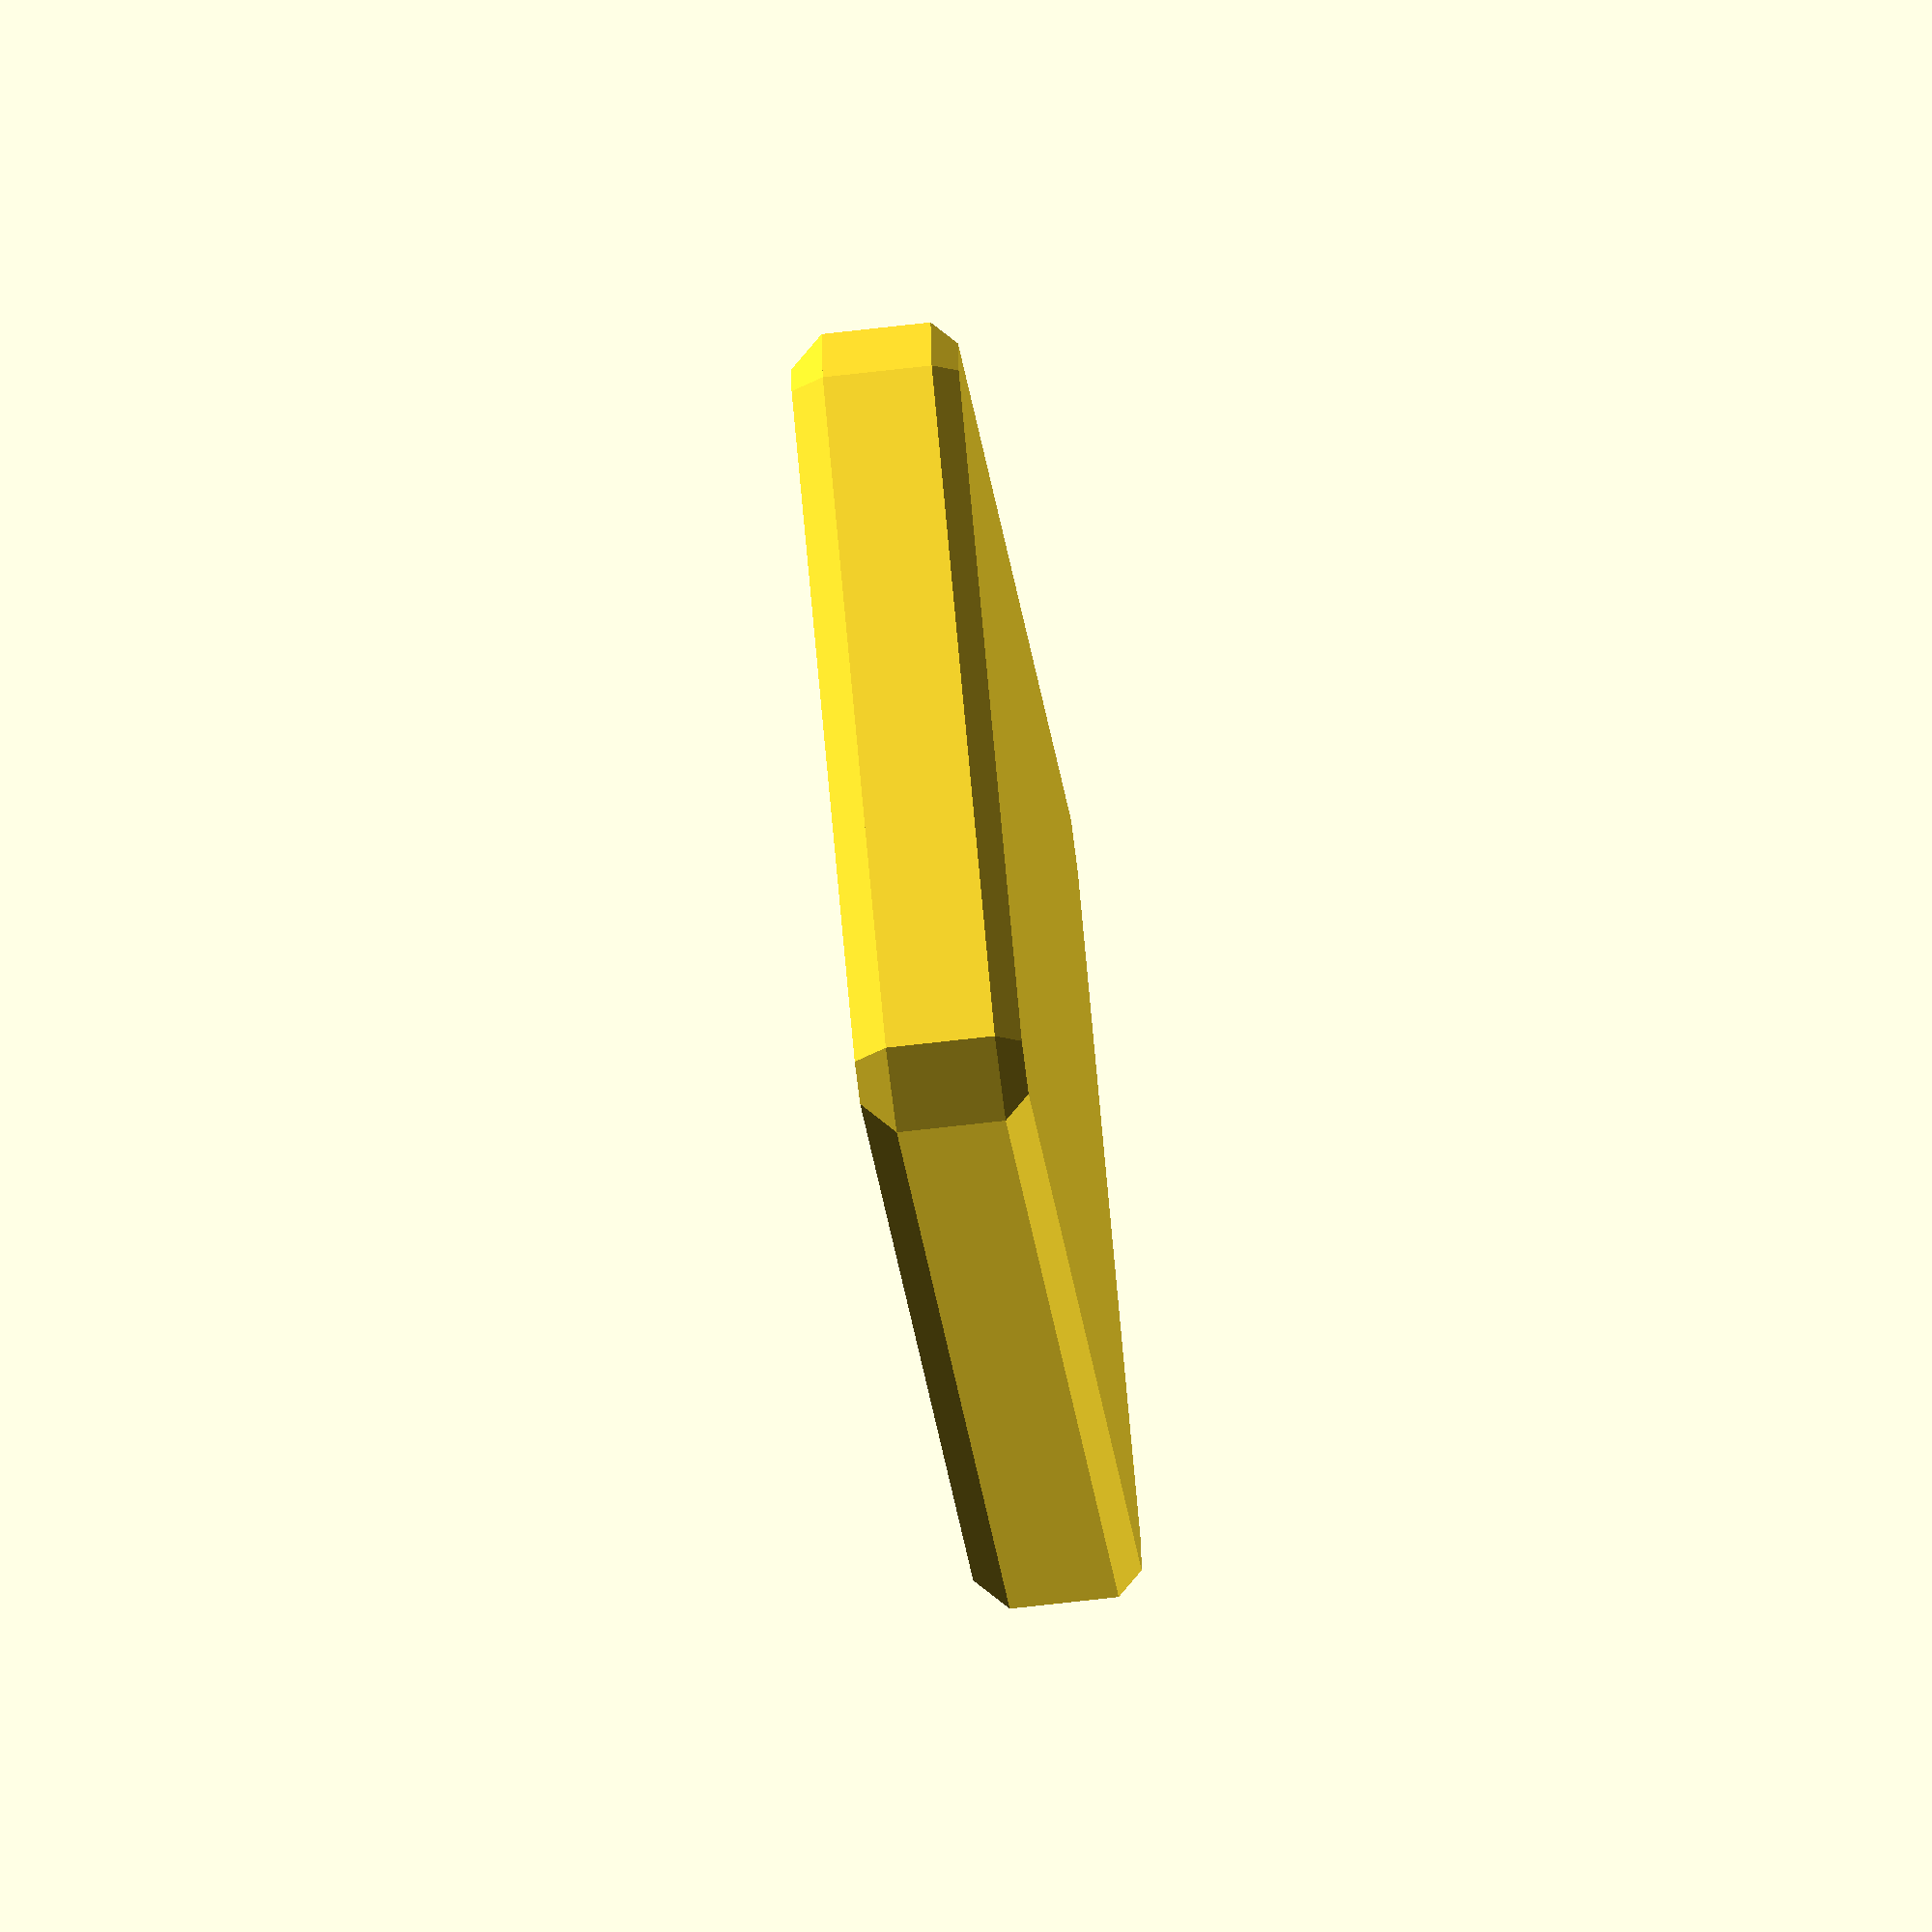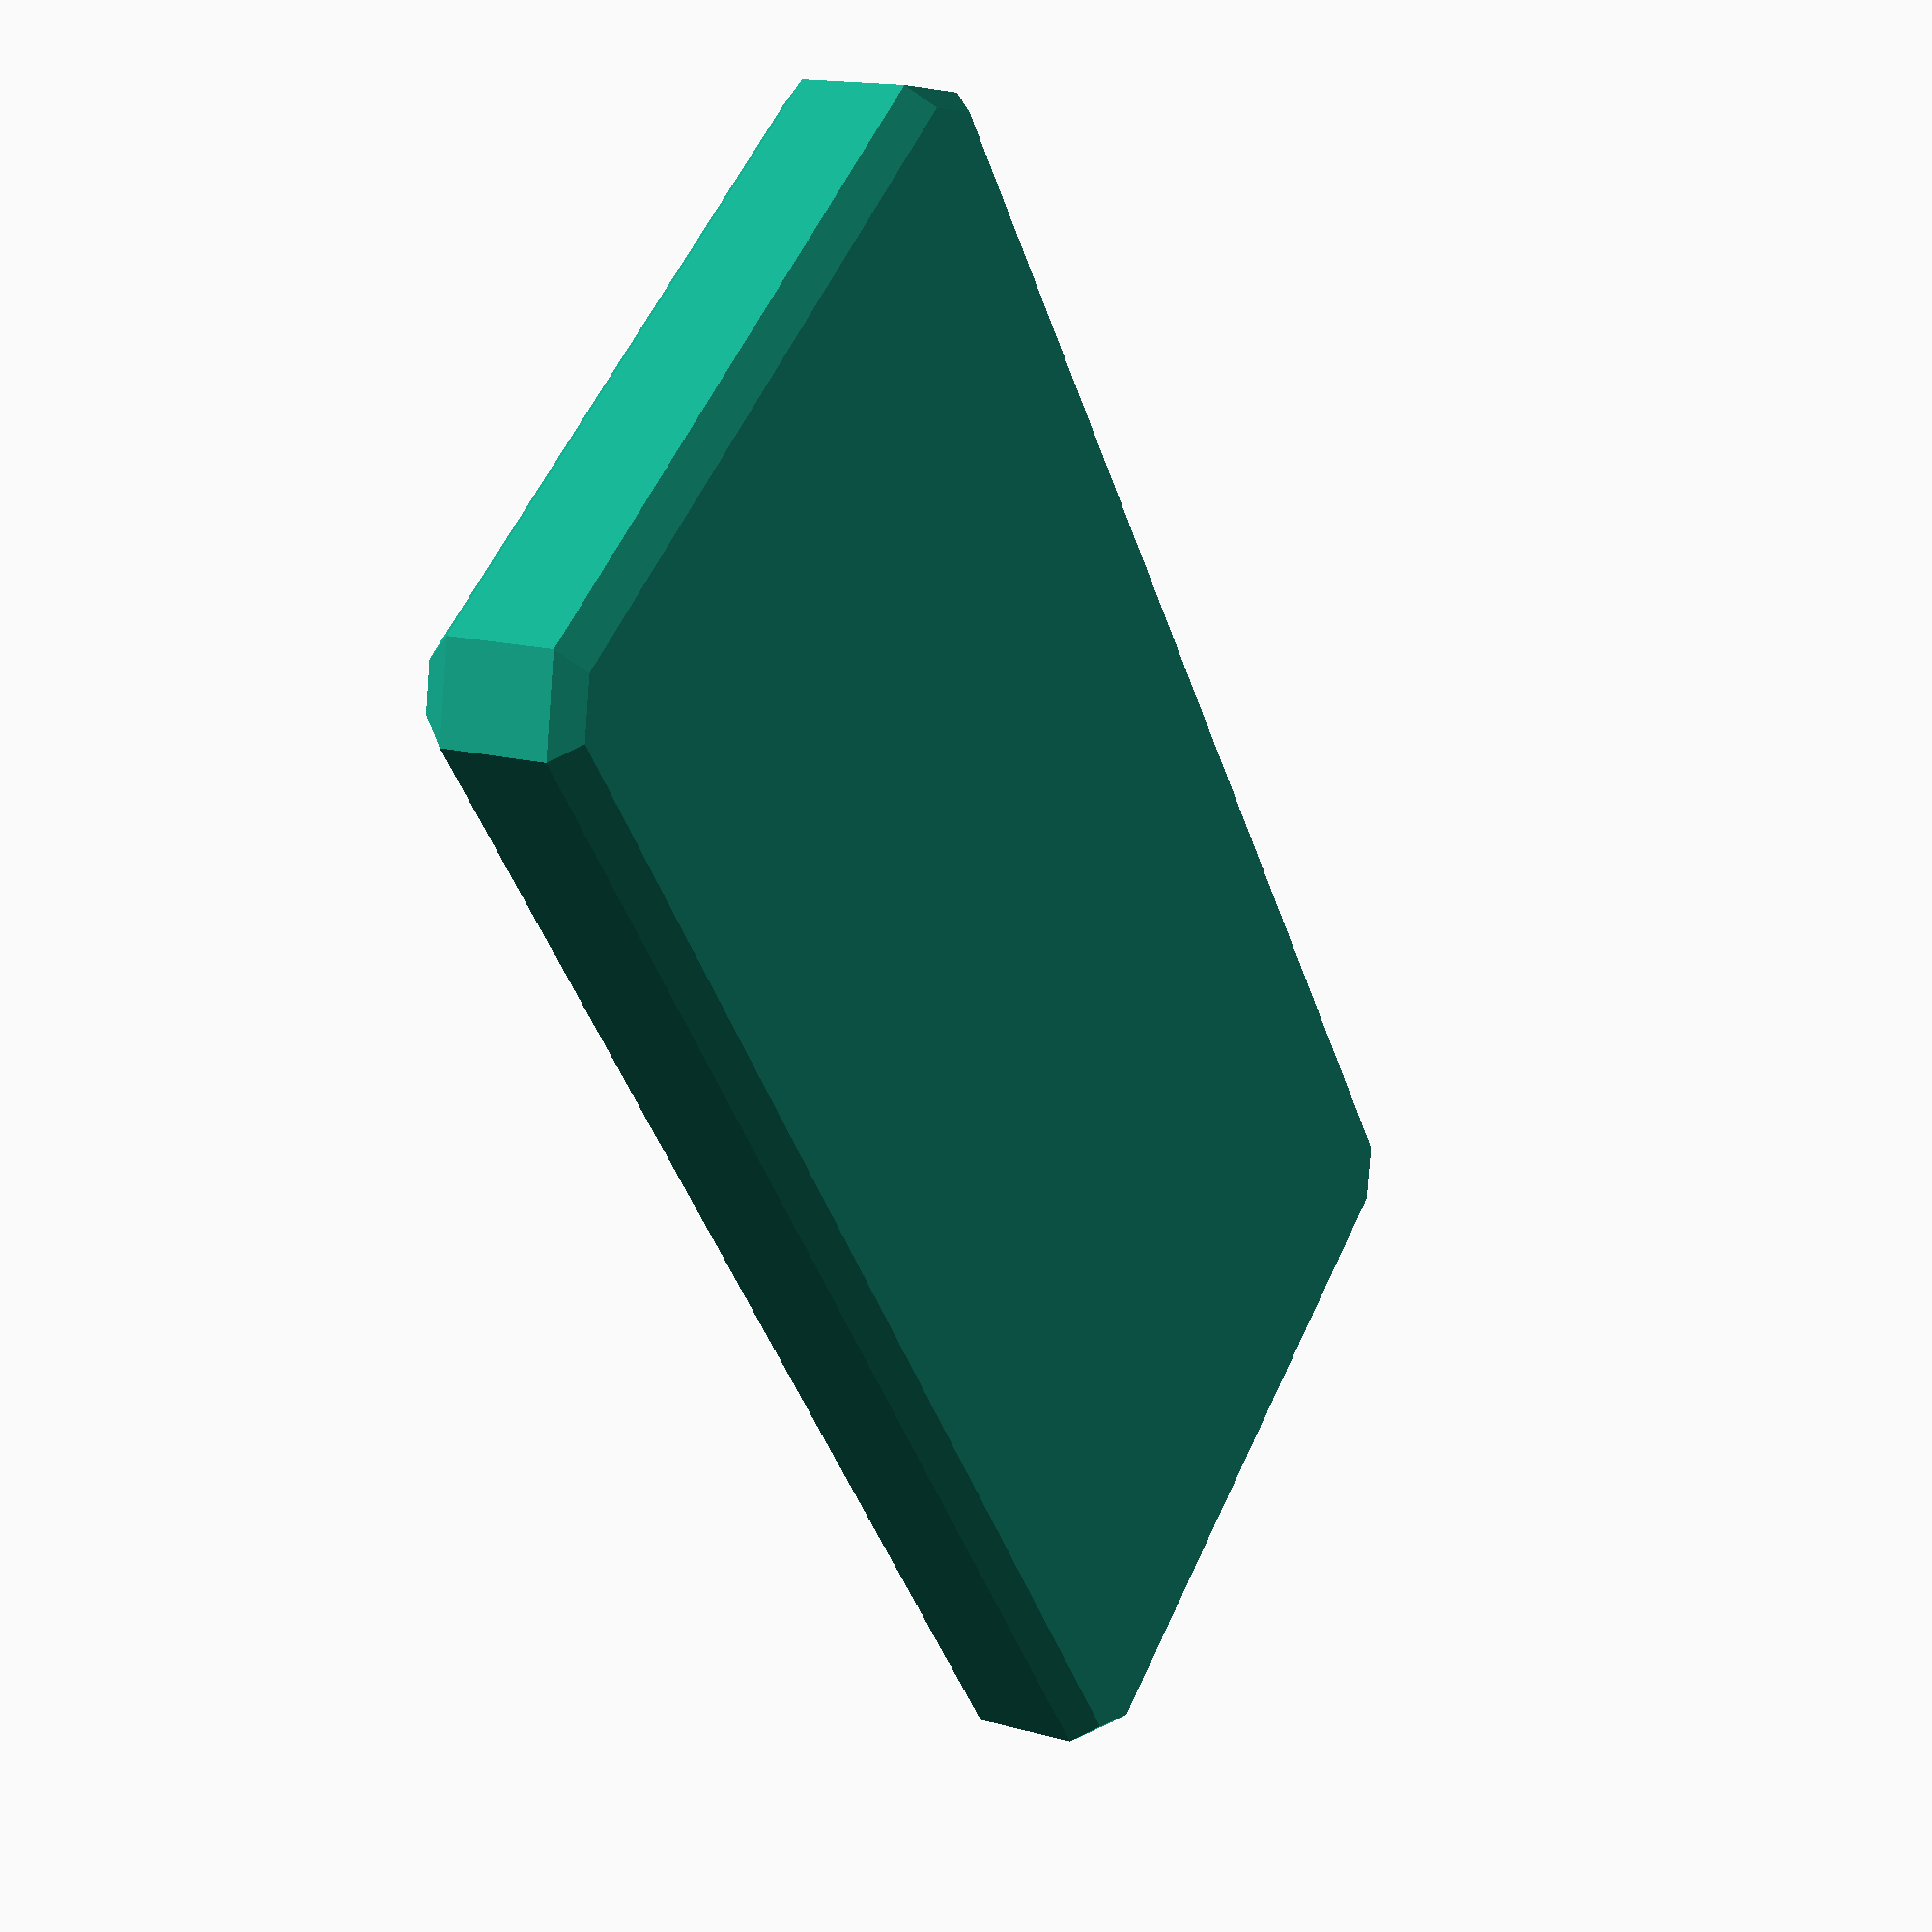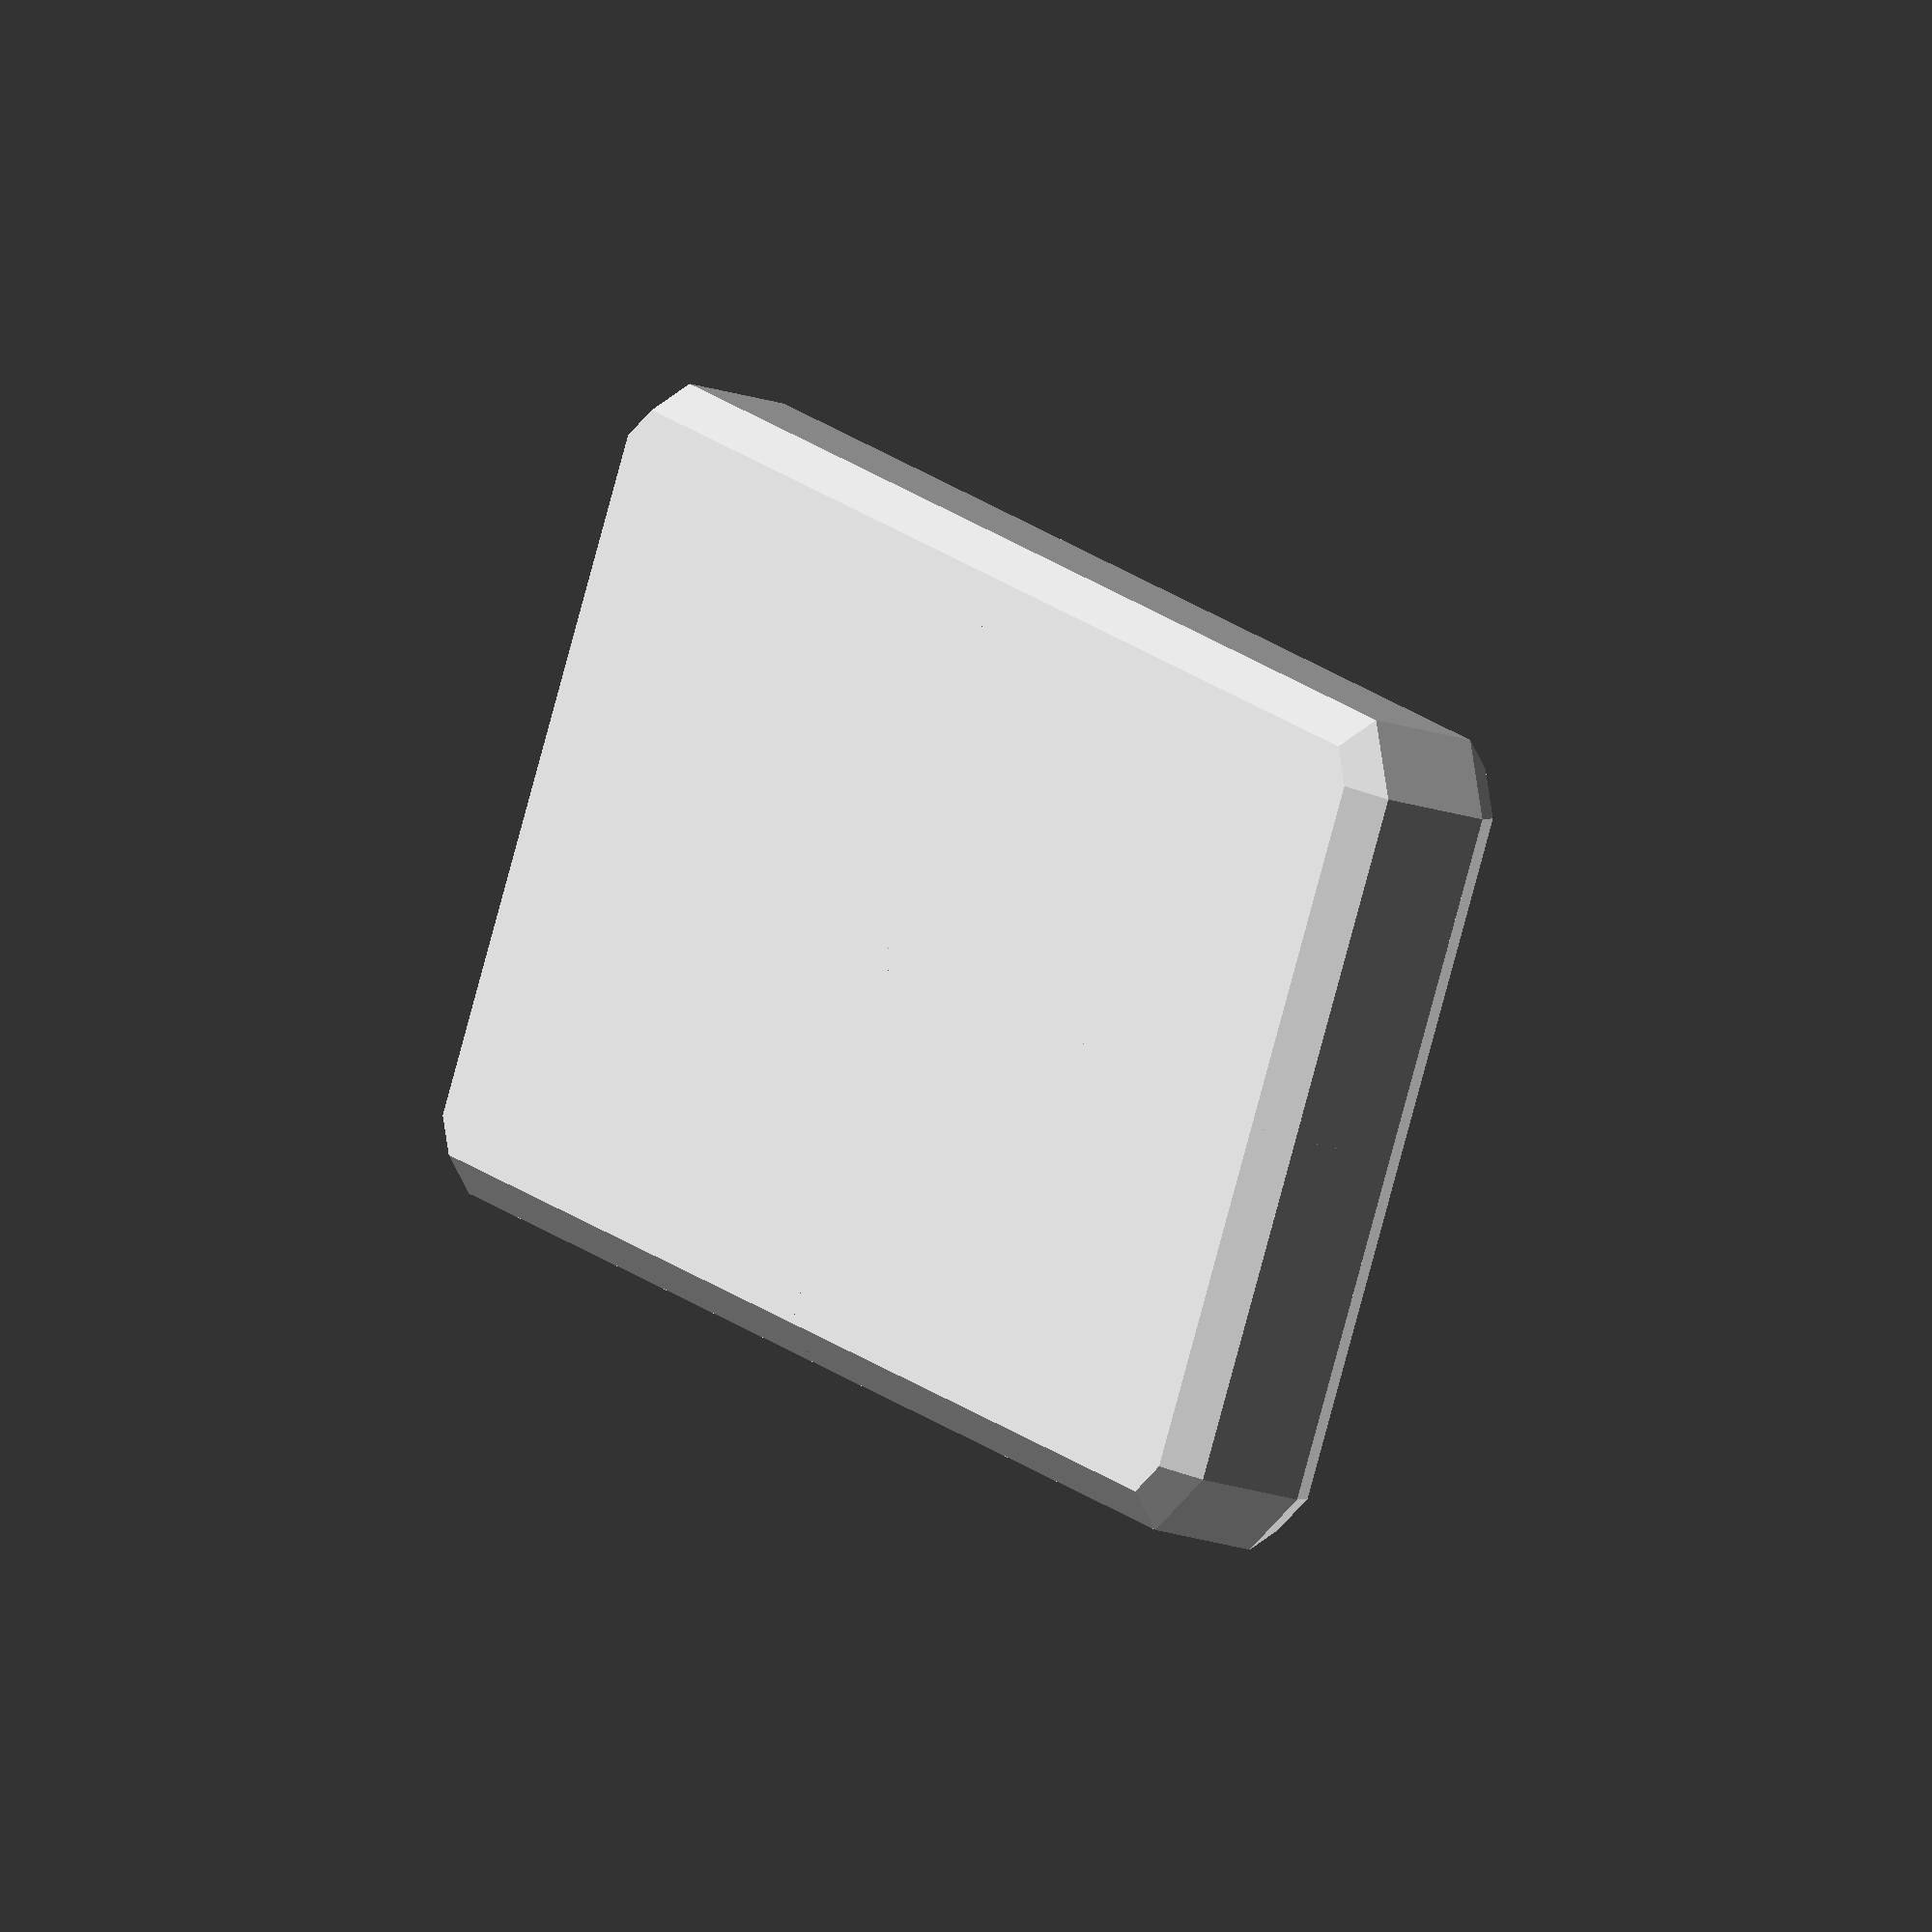
<openscad>



dim = [200, 100, 20];
bevel_top  = [3, 3];
bevel_side  = 8;
bevel_bottom  = [4, 4];


d = [dim[0]*0.5, dim[1]*0.5, dim[2]];
echo(d);

beveled_cube_q(d, bevel_top, bevel_side, bevel_bottom);
mirror([1, 0, 0])
  beveled_cube_q(d, bevel_top, bevel_side, bevel_bottom);
mirror([0, 1, 0])
  beveled_cube_q(d, bevel_top, bevel_side, bevel_bottom);
mirror([1, 0, 0]) mirror([0, 1, 0])
  beveled_cube_q(d, bevel_top, bevel_side, bevel_bottom);


module beveled_cube_q(dim, bt, bs, bb) {
  // top
  translate([0, 0, dim[2]-bt[1]])
    bevels([dim[0], dim[1], bt[1]], bt[0], bs);
  // middle
  translate([0, 0, bb[1]])
    bevels([dim[0], dim[1], dim[2]-bt[1]-bb[1]], 0, bs);
  //bottom
  translate([0, 0, bb[1]])
    mirror([0, 0, 1])
    bevels([dim[0], dim[1], bb[1]], bb[0], bs);
}

module bevels(dim, bt, bs) {
  polyhedron(
    points = [
      [0, 0, 0], // 0
      [dim[0], 0, 0], // 1
      [dim[0]-bt, 0, dim[2]], // 2
      [0, 0, dim[2]],  // 3
      [dim[0], dim[1]-bs, 0], //4 
      [dim[0]-bt, min(dim[1]-bt, dim[1]-bs), dim[2]], //5
      [0, dim[1], 0],  // 6
      [dim[0]-bs, dim[1], 0], //7 
      [min(dim[0]-bt, dim[0]-bs), dim[1]-bt, dim[2]], //8
      [0, dim[1]-bt, dim[2]] //9
    ],
    faces = [
      [3, 9, 8, 5, 2], //top
      [0, 3, 2, 1], //front
      [0, 6, 9, 3], //left 
      [6, 7, 8, 9], // back
      [7, 4, 5, 8], // back-side-bevel
      [1, 2, 5, 4], // right side
      [0, 1, 4, 7, 6] // bottom
    ]
  );
}

</openscad>
<views>
elev=248.8 azim=129.3 roll=263.4 proj=o view=wireframe
elev=164.4 azim=53.8 roll=239.8 proj=p view=wireframe
elev=200.6 azim=329.4 roll=300.9 proj=o view=wireframe
</views>
